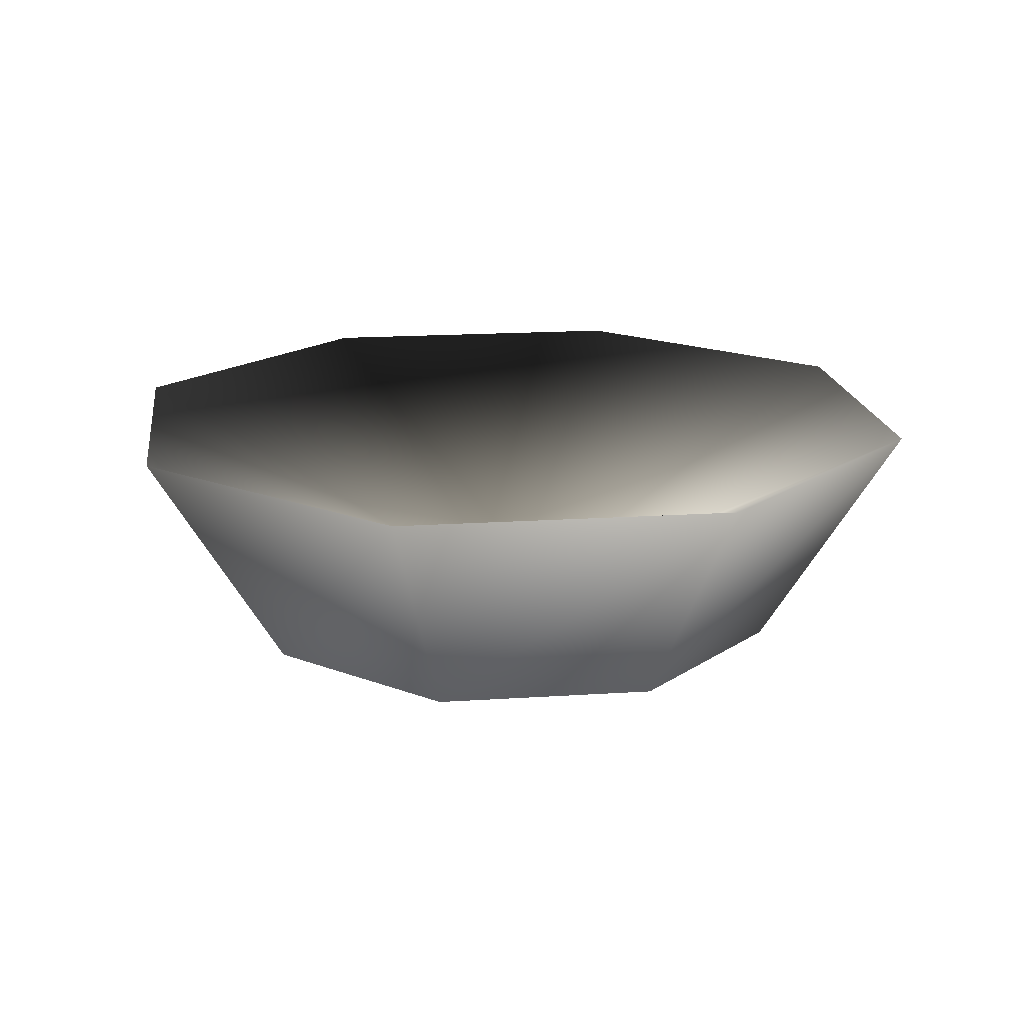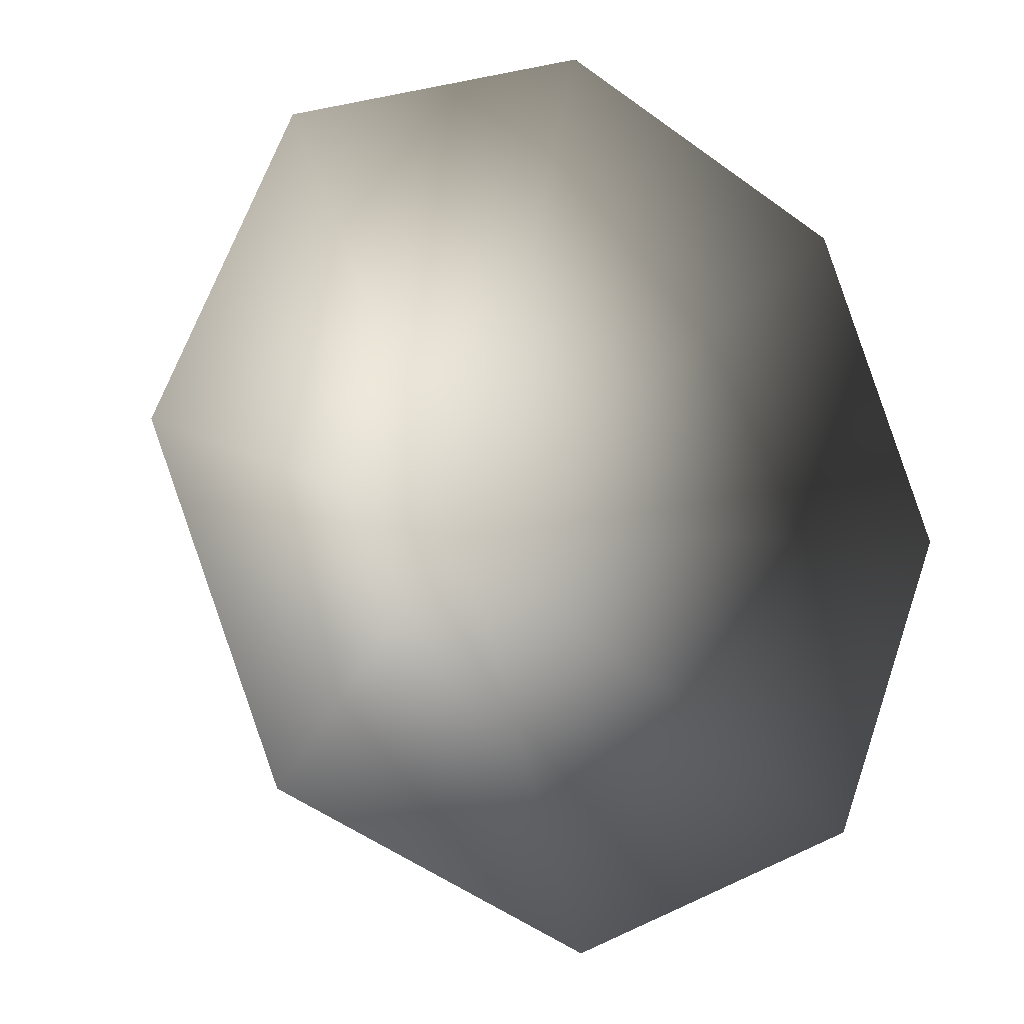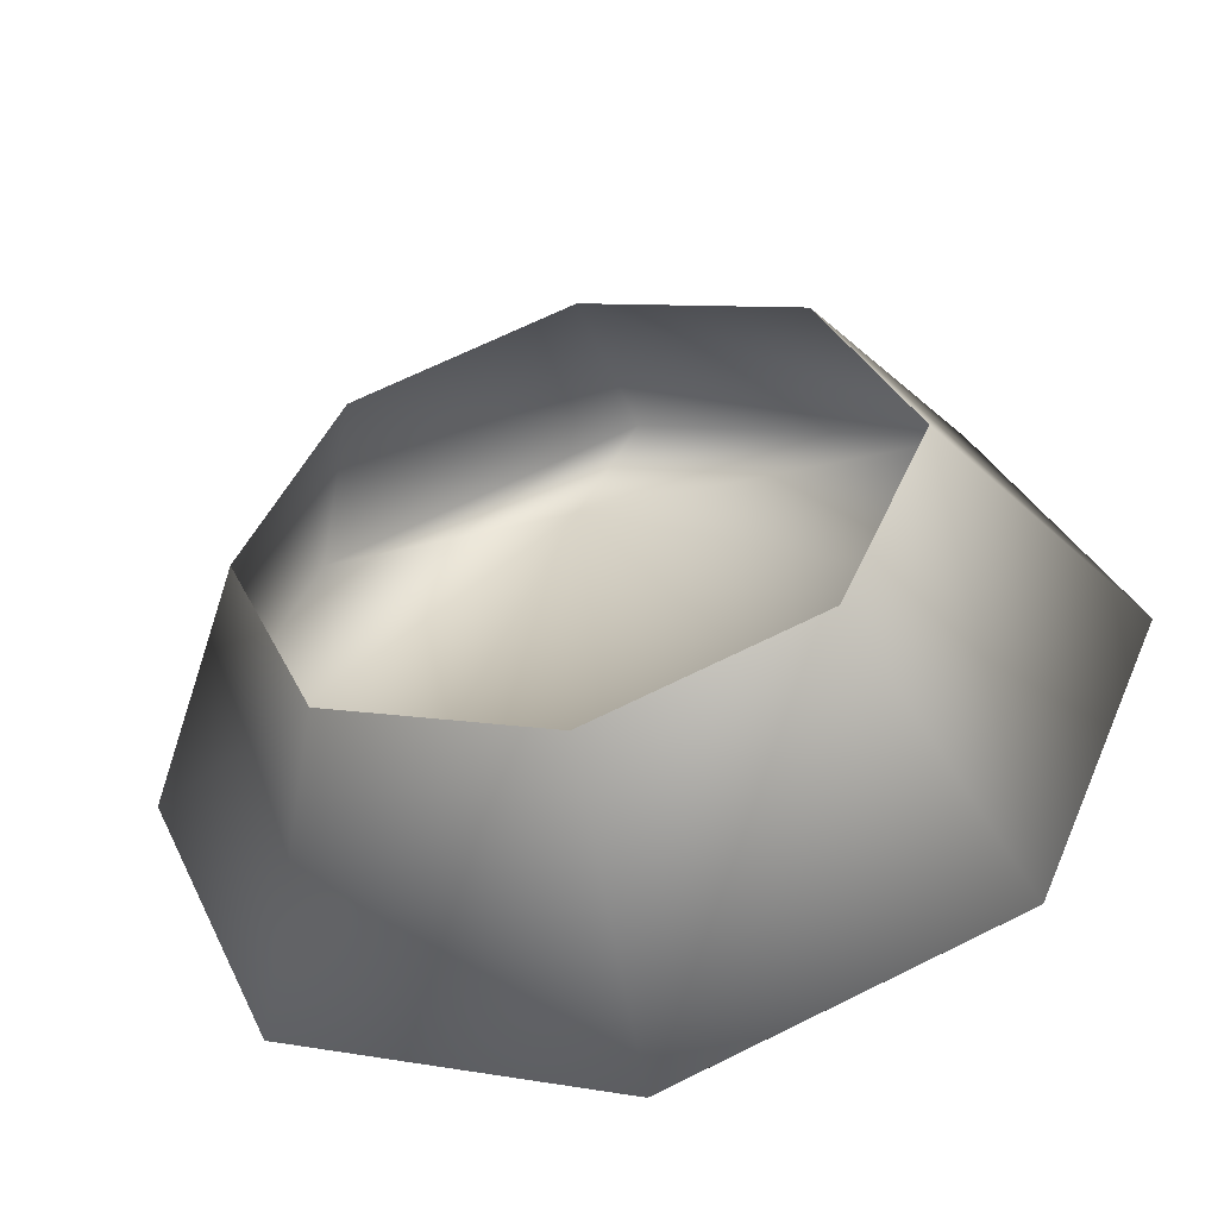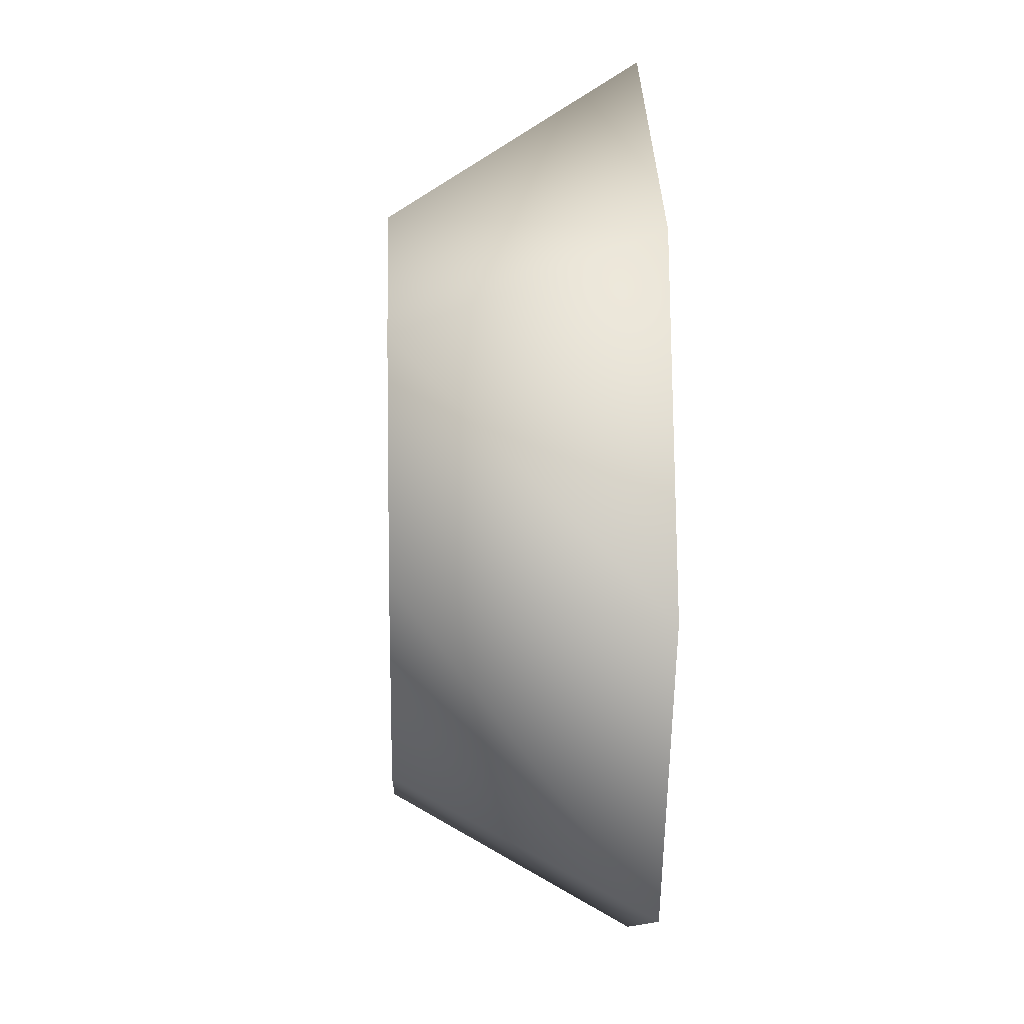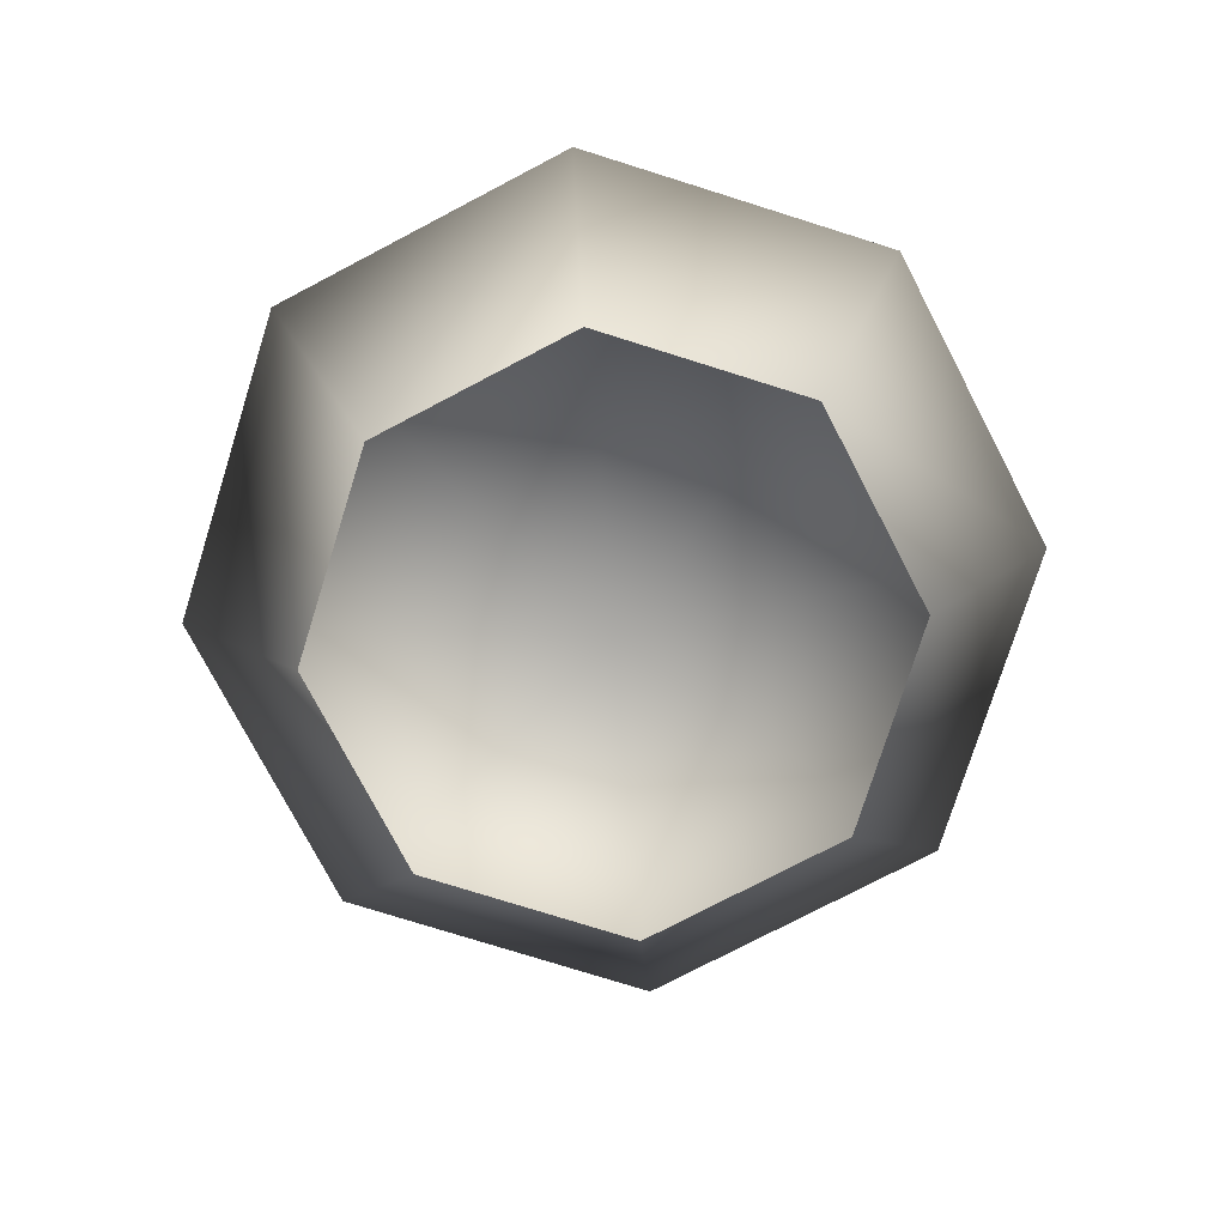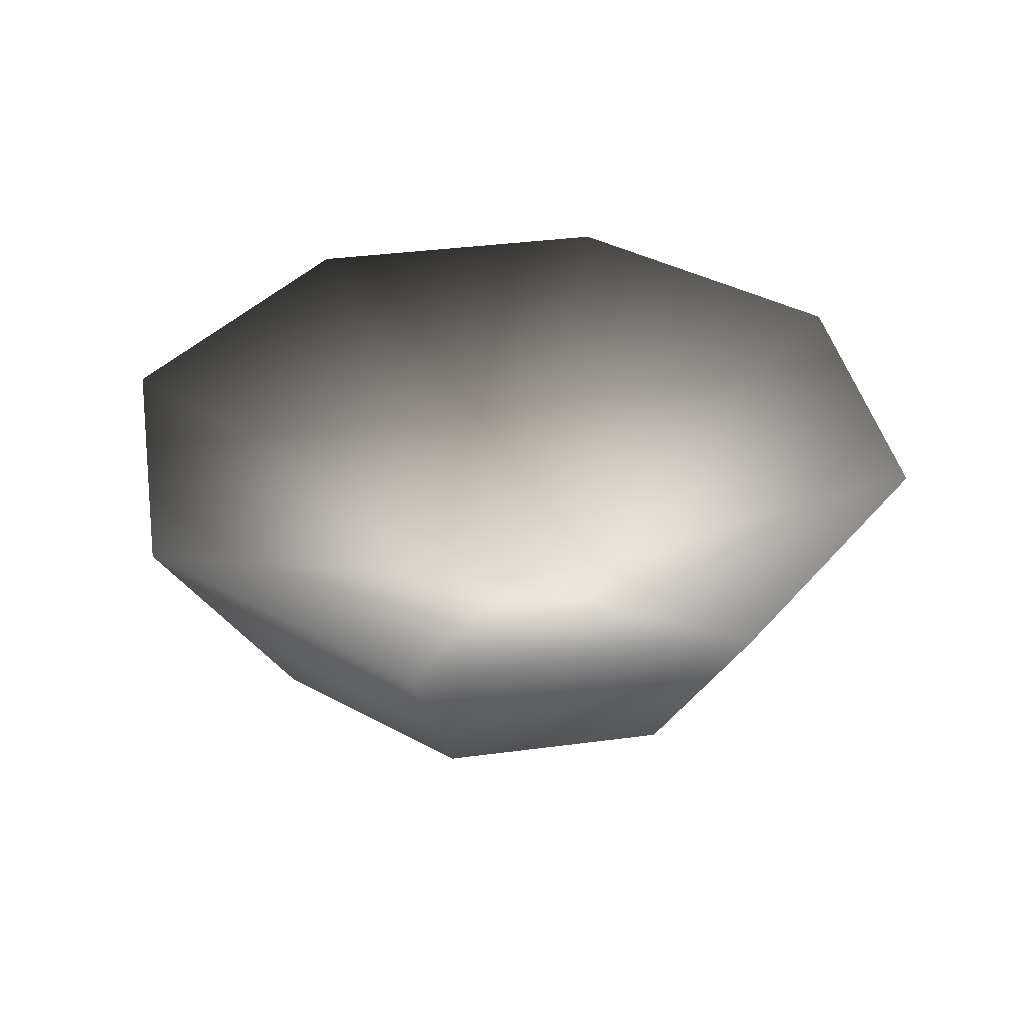
<metadata>
{"format":"obj","ext":"obj","renderer":"f3d","projection":"perspective","resolution":1024,"background":"white","views":[{"elev":17.5,"azim":60.0,"up":"+Y"},{"elev":-14.0,"azim":148.3,"up":"+Z"},{"elev":-51.9,"azim":13.9,"up":"+Z"},{"elev":12.2,"azim":87.7,"up":"+Z"},{"elev":-76.7,"azim":5.1,"up":"+Y"},{"elev":37.1,"azim":12.8,"up":"+Y"}]}
</metadata>
<code>
o bowl
v 0.0004453 0.01108 0.005969
v -0.2482 0.1369 0.005969
v -0.1754 0.1369 0.1818
v -0.1754 0.1369 0.1818
v 0.0004453 0.1369 0.2546
v 0.0004453 0.1369 0.2546
v 0.1763 0.1369 0.1818
v 0.1763 0.1369 0.1818
v 0.2491 0.1369 0.005969
v 0.1174 0.001633 0.123
v 0.2491 0.1369 0.005969
v 0.1763 0.1369 0.1818
v 0.1659 0.001633 0.005969
v 0.1763 0.1369 -0.1699
v 0.1174 0.001633 -0.111
v -0.1166 0.001633 0.123
v 0.0004453 0.1369 0.2546
v -0.1754 0.1369 0.1818
v 0.0004453 0.001633 0.1714
v 0.1763 0.1369 0.1818
v 0.1174 0.001633 0.123
v -0.1166 0.001633 -0.111
v -0.2482 0.1369 0.005969
v -0.1754 0.1369 -0.1699
v -0.165 0.001633 0.005969
v -0.1754 0.1369 0.1818
v -0.1166 0.001633 0.123
v 0.1174 0.001633 -0.111
v 0.0004453 0.1369 -0.2427
v 0.1763 0.1369 -0.1699
v 0.0004453 0.001633 -0.1595
v -0.1754 0.1369 -0.1699
v -0.1166 0.001633 -0.111
v 0.2491 0.1369 0.005969
v 0.1763 0.1369 -0.1699
v 0.1763 0.1369 -0.1699
v 0.0004453 0.1369 -0.2427
v 0.0004453 0.1369 -0.2427
v -0.1754 0.1369 -0.1699
v -0.1754 0.1369 -0.1699
v -0.2482 0.1369 0.005969
g Geoset0
f 1 2 3
f 1 4 5
f 1 6 7
f 1 8 9
f 10 11 12
f 10 13 11
f 13 14 11
f 13 15 14
f 16 17 18
f 16 19 17
f 19 20 17
f 19 21 20
f 22 23 24
f 22 25 23
f 25 26 23
f 25 27 26
f 28 29 30
f 28 31 29
f 31 32 29
f 31 33 32
f 1 34 35
f 1 36 37
f 1 38 39
f 1 40 41

</code>
